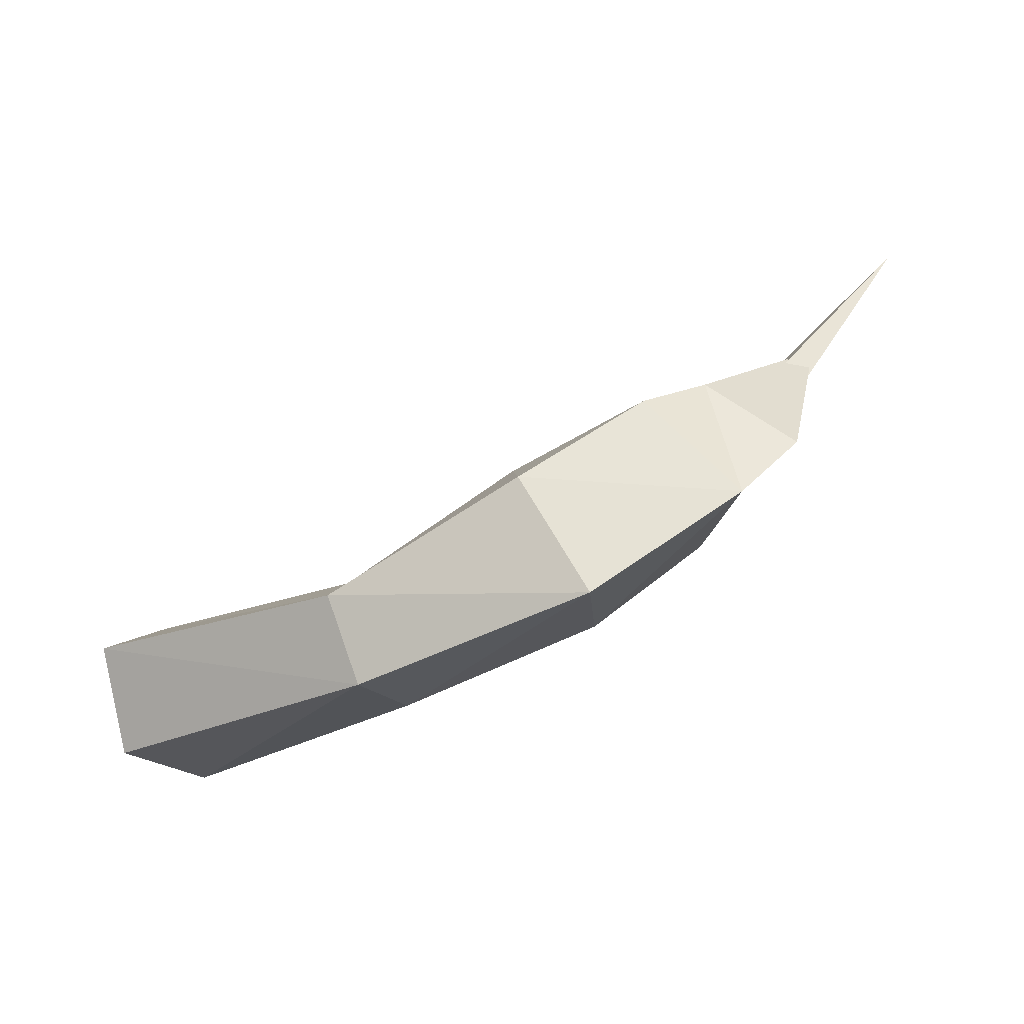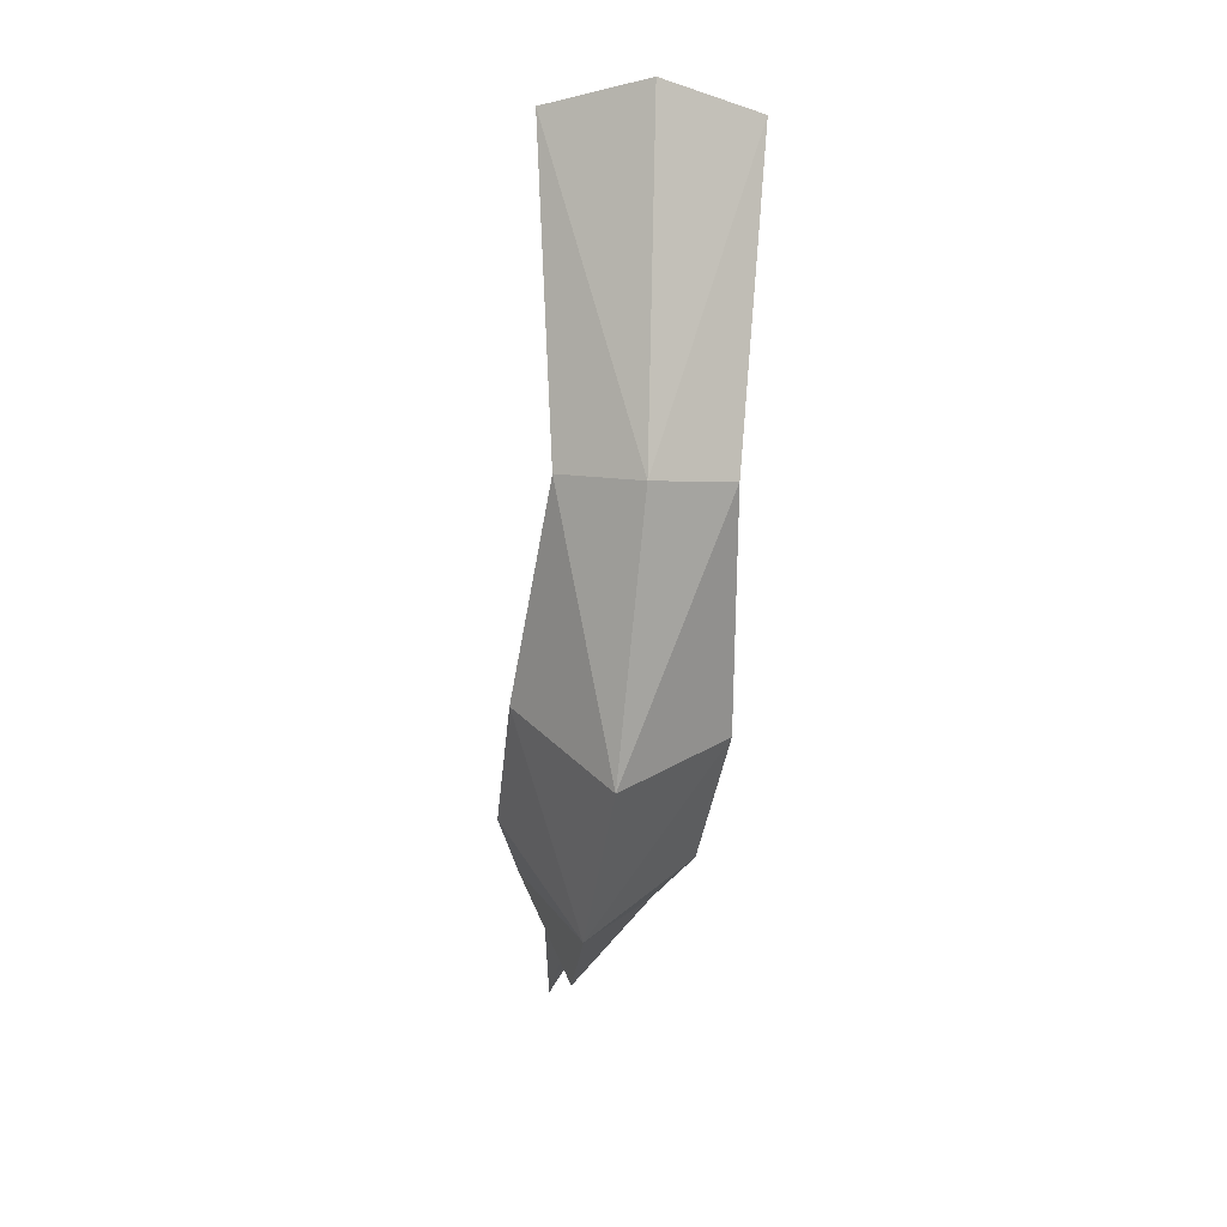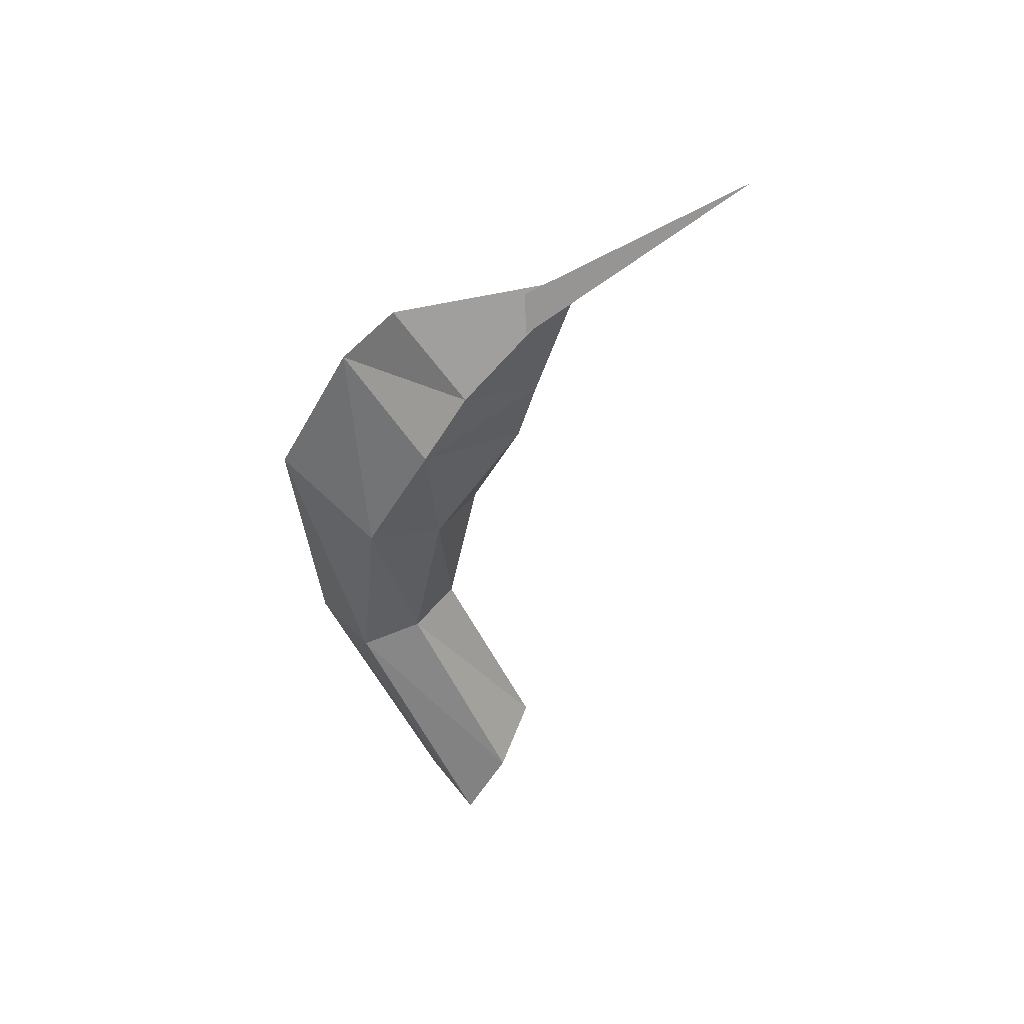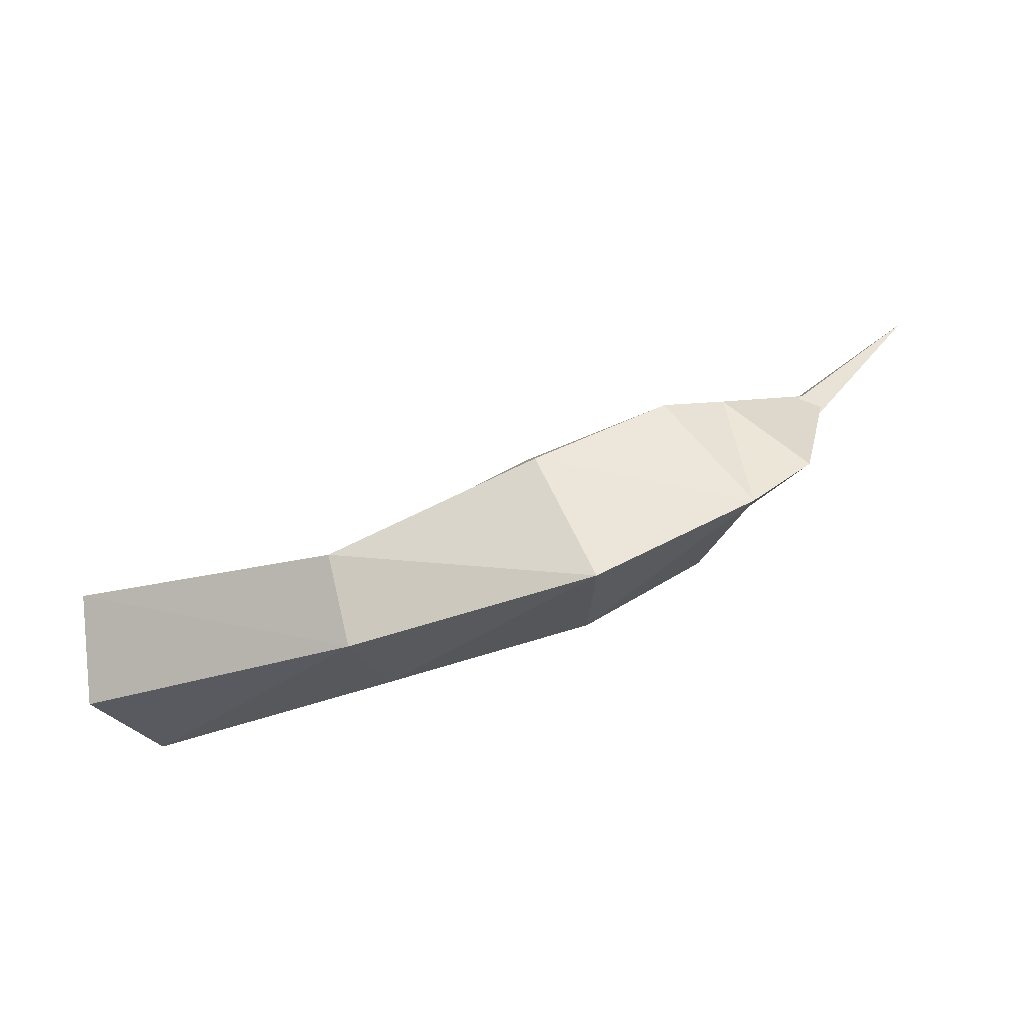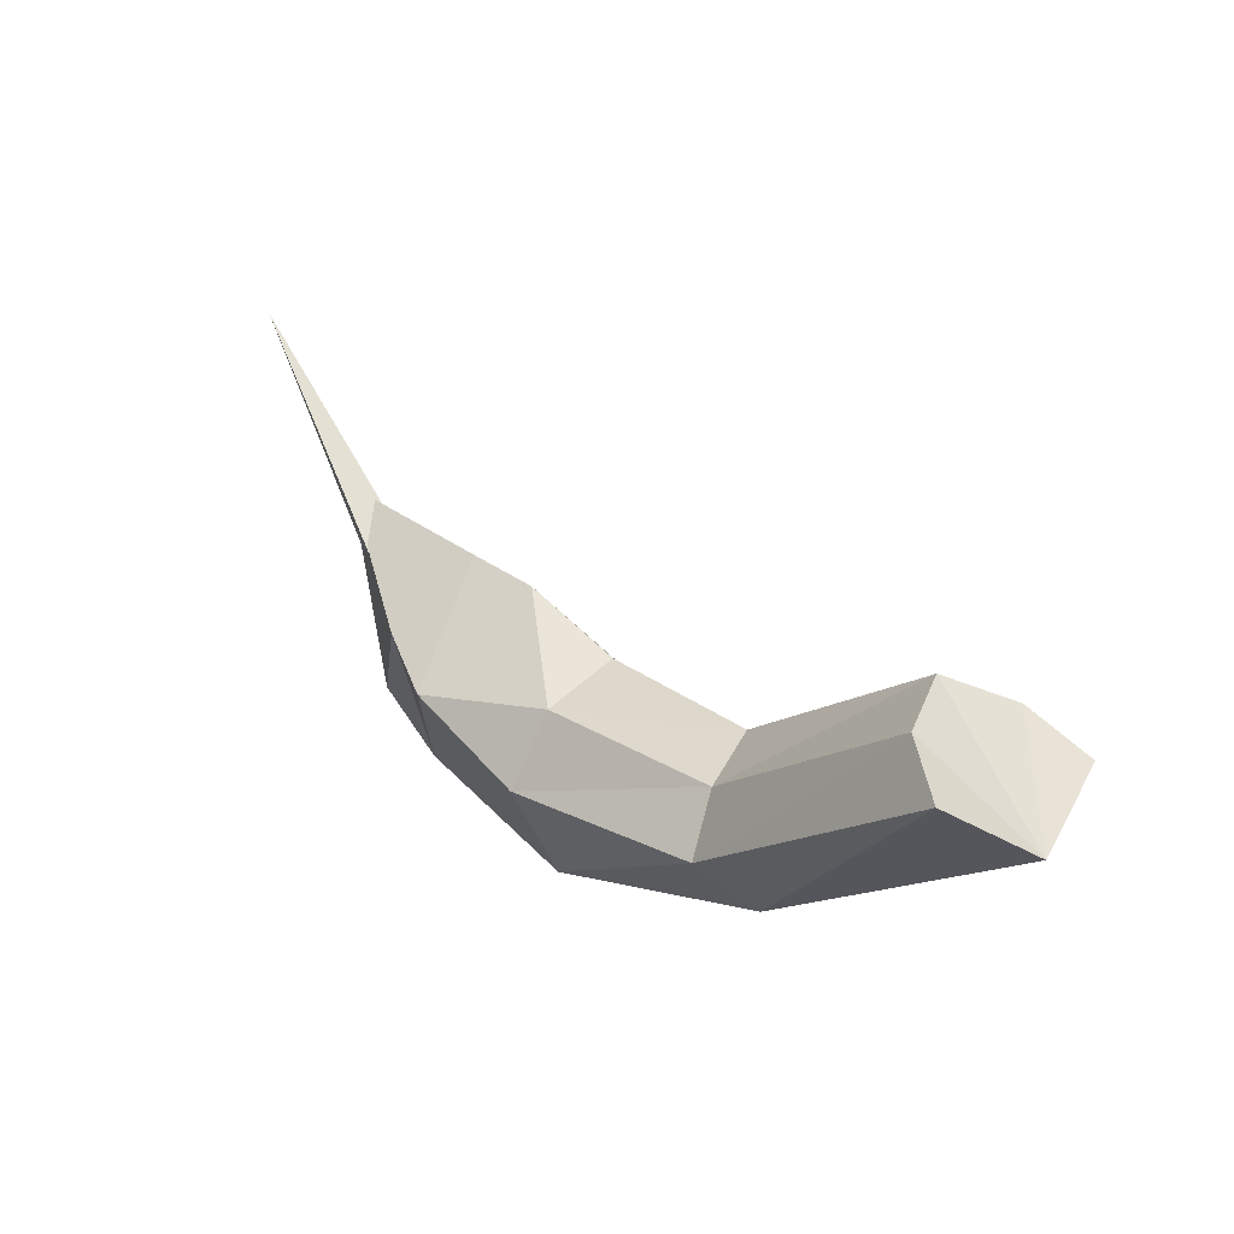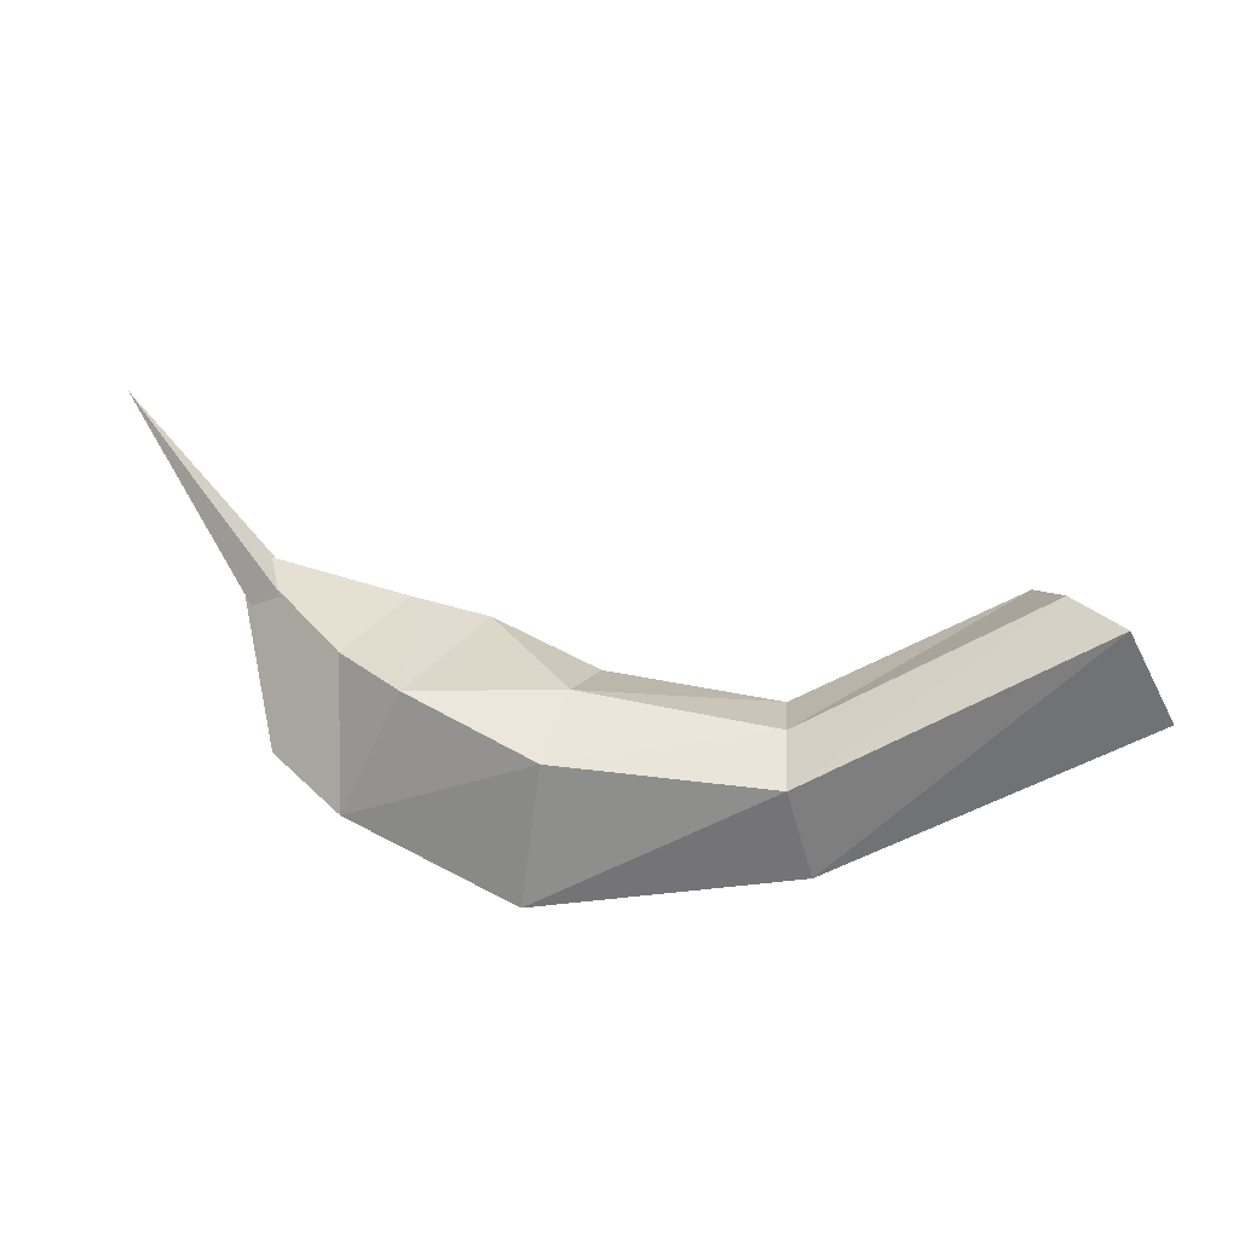
<metadata>
{"format":"obj","ext":"obj","renderer":"f3d","projection":"perspective","resolution":1024,"background":"white","views":[{"elev":-62.0,"azim":-152.9,"up":"+Z"},{"elev":-76.9,"azim":84.6,"up":"+Z"},{"elev":-43.7,"azim":-87.1,"up":"+Y"},{"elev":-67.9,"azim":-160.8,"up":"+Z"},{"elev":9.8,"azim":45.0,"up":"+Z"},{"elev":-19.7,"azim":10.8,"up":"+Z"}]}
</metadata>
<code>
o ITAT_STING
v 0.3014 -0.067 -0.02744
v -0.086 0.01819 -0.1589
v 0.3093 0.07366 -0.02345
v -0.2497 0.000155 0.01671
v -0.3678 -0.006269 0.2162
v -0.225 0.007978 0.04956
v 0.2453 0.004953 0.02881
v 0.09718 0.07481 -0.1067
v -0.283 -0.000404 0.09426
v -0.1636 0.07766 -0.03199
v 0.09154 -0.0363 -0.1065
v -0.1498 -0.05242 -0.03278
v 0.3258 0.003144 -0.06594
v -0.2322 -0.01727 0.0352
v 0.08631 0.0196 -0.03162
v -0.2522 0.005082 -0.05074
v -0.2414 0.01749 0.0352
v 0.2661 -0.04431 0.005353
v 0.272 0.05279 0.008143
v -0.06562 0.08847 -0.08571
v 0.09974 0.01902 -0.1479
v 0.0951 0.0556 -0.06142
v -0.05156 0.06943 -0.03079
v 0.09014 -0.01694 -0.06155
v -0.05928 -0.05002 -0.08505
v -0.1086 0.01601 0.03846
v -0.04483 -0.02951 -0.03091
v -0.03467 0.0206 -0.002105
v -0.2053 0.009119 -0.09476
v -0.2055 0.05389 0.001562
v -0.1963 -0.03606 0.001562
v -0.1628 0.01176 0.05512
f 3 13 21
f 24 11 18
f 17 4 5
f 4 14 5
f 7 13 19
f 8 22 19
f 21 8 3
f 22 8 20
f 11 24 25
f 2 20 8
f 23 28 15
f 20 2 29
f 11 21 1
f 25 2 11
f 28 27 15
f 2 25 29
f 13 1 21
f 18 13 7
f 14 6 5
f 18 7 24
f 7 19 22
f 30 16 9
f 16 31 9
f 6 17 5
f 1 18 11
f 18 1 13
f 19 3 8
f 19 13 3
f 29 10 20
f 20 23 22
f 8 21 2
f 21 11 2
f 22 15 7
f 15 22 23
f 23 20 10
f 10 26 23
f 15 24 7
f 24 15 27
f 12 29 25
f 27 25 24
f 31 32 9
f 32 30 9
f 25 27 12
f 26 12 27
f 28 23 26
f 27 28 26
f 30 29 16
f 29 31 16
f 10 29 30
f 32 10 30
f 29 12 31
f 12 32 31
f 26 10 32
f 12 26 32

</code>
